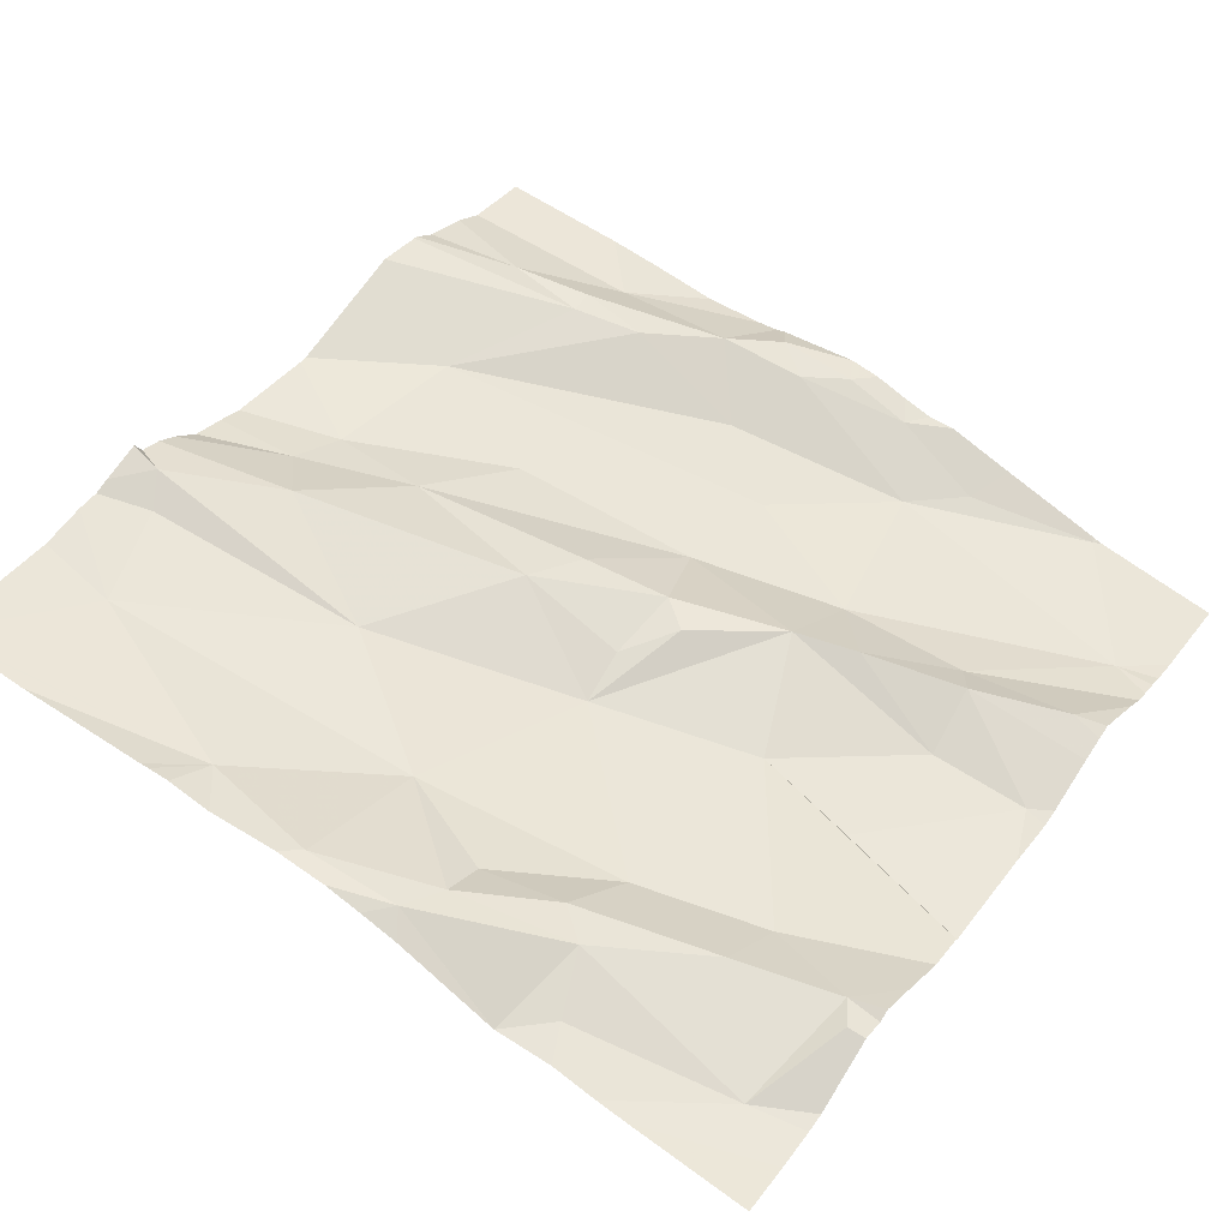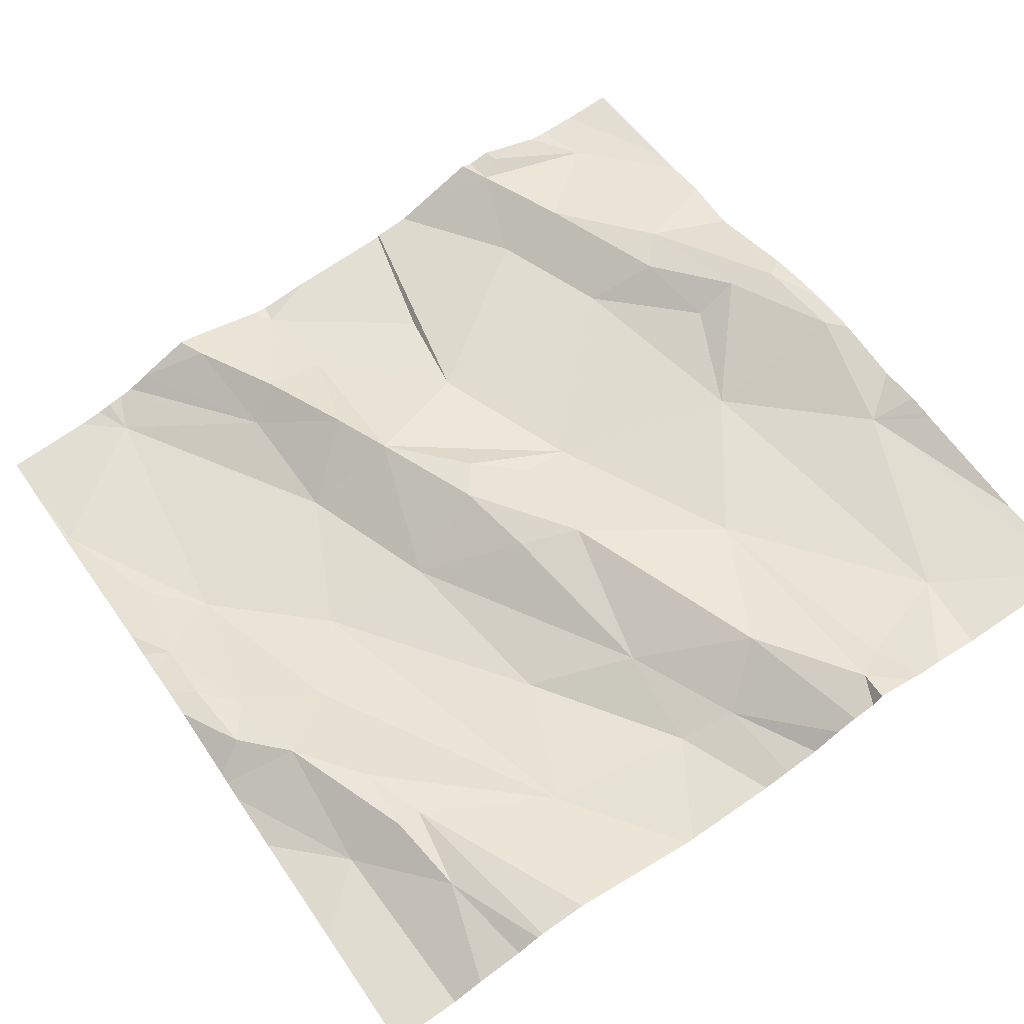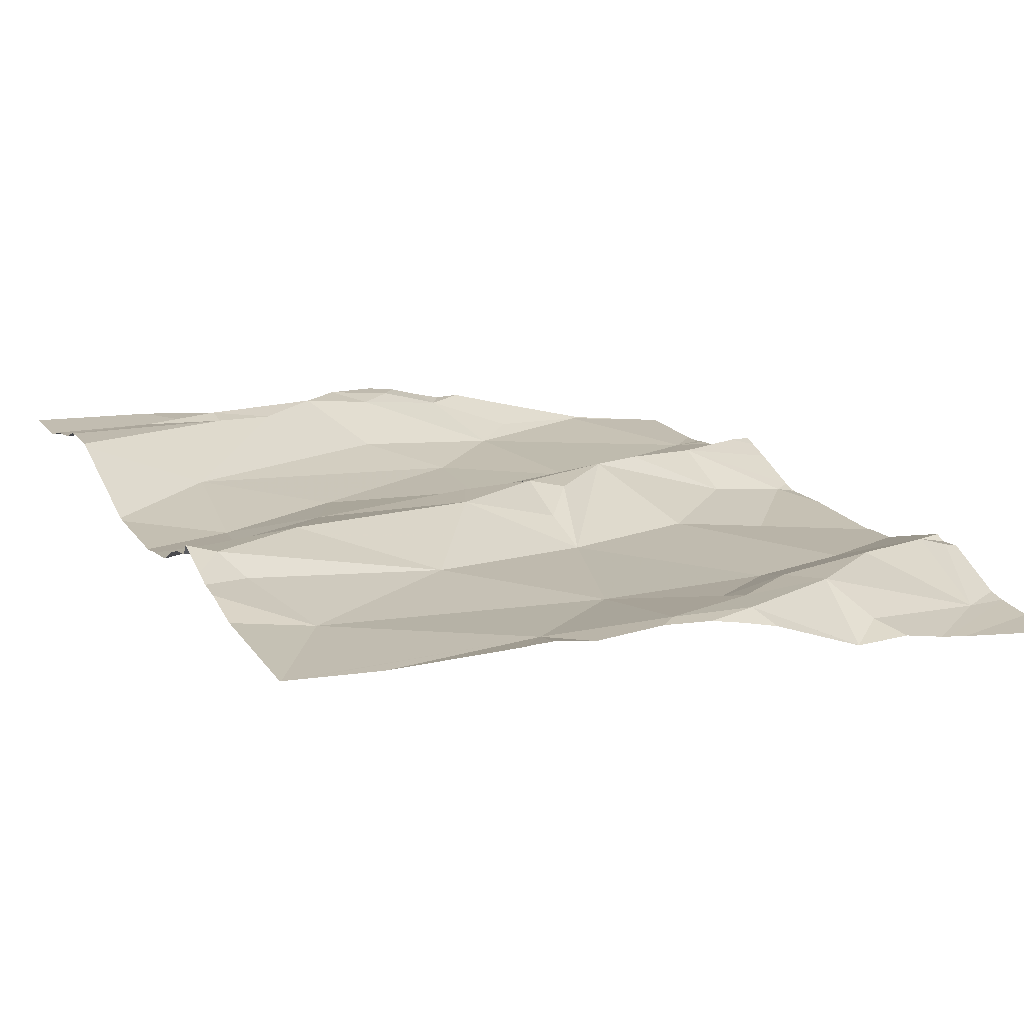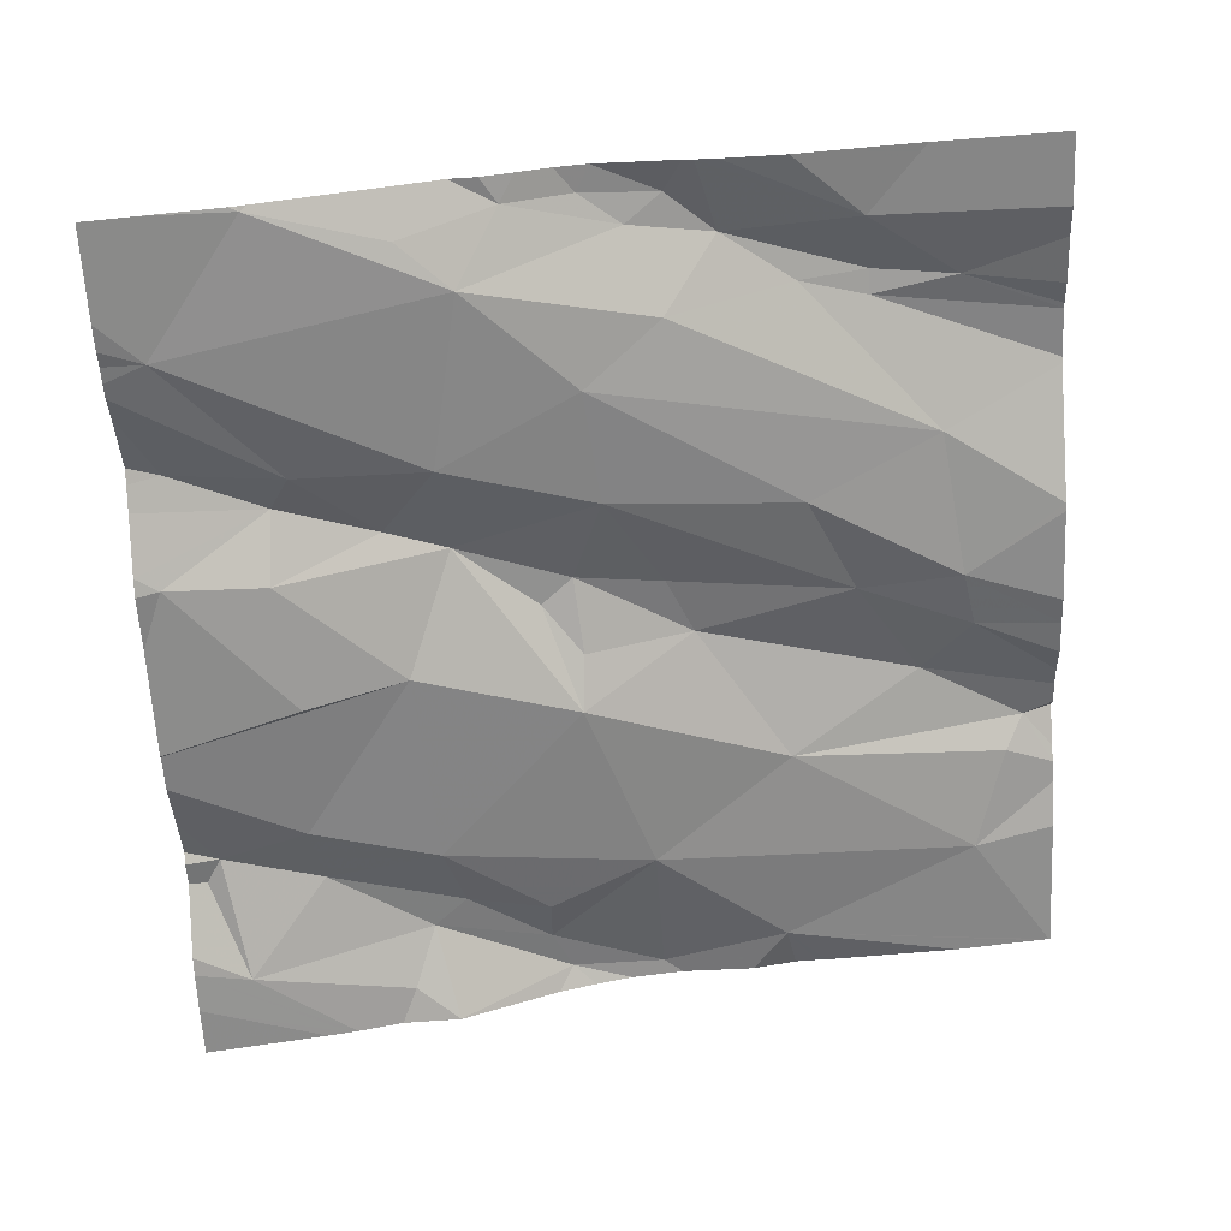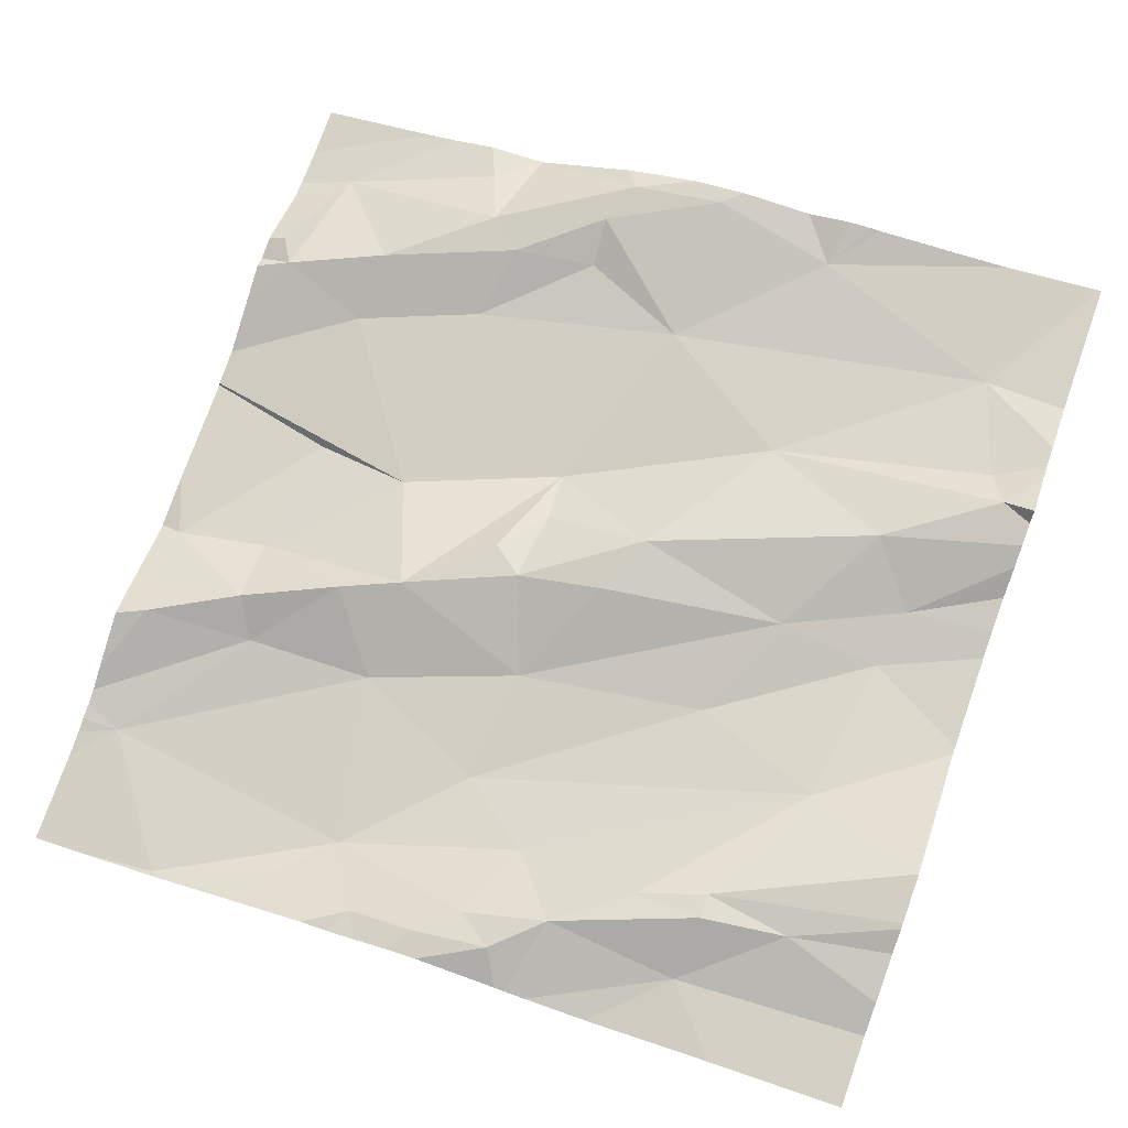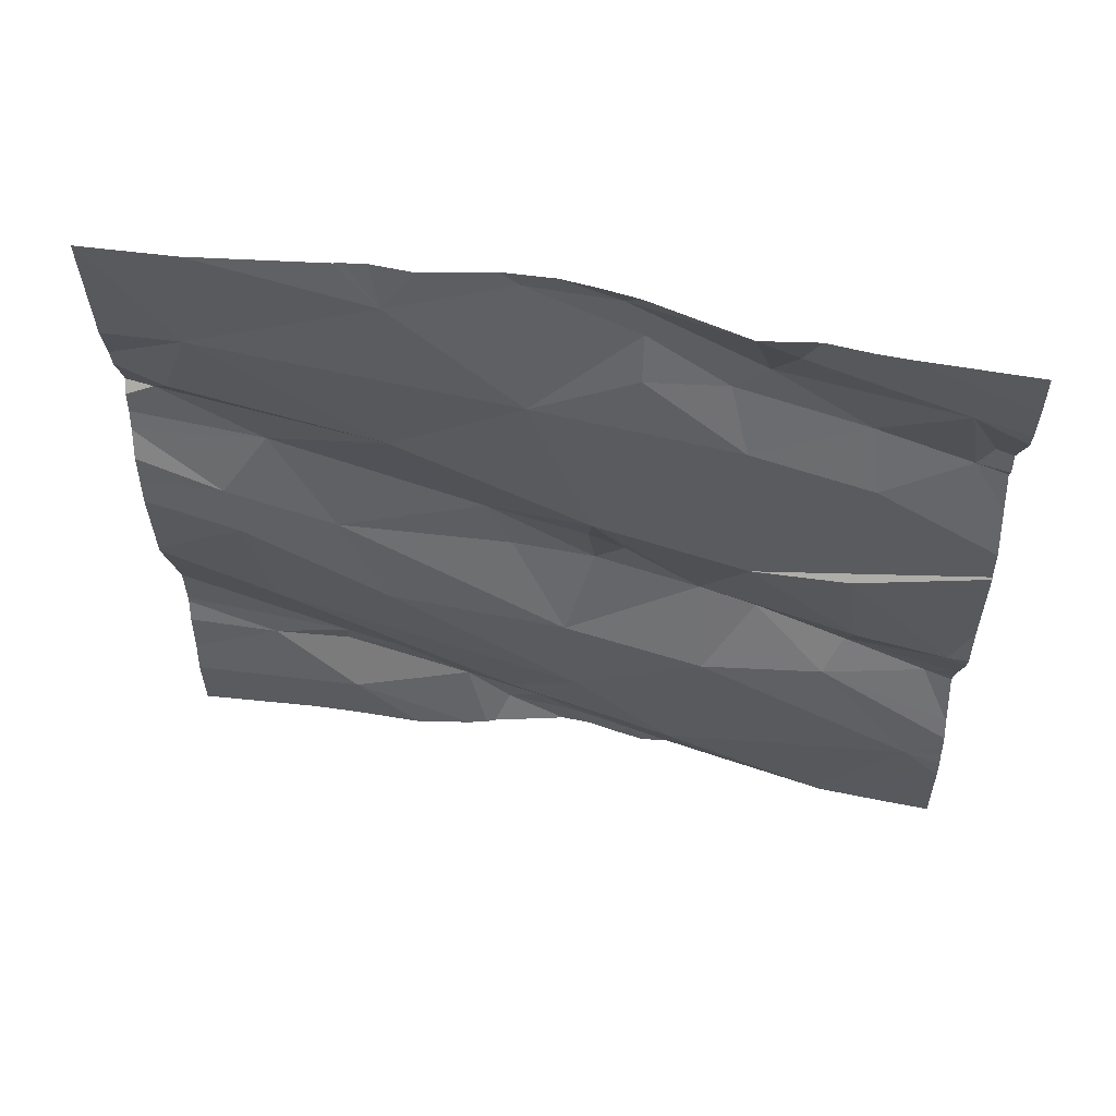
<metadata>
{"format":"obj","ext":"obj","renderer":"f3d","projection":"perspective","resolution":1024,"background":"white","views":[{"elev":48.2,"azim":-145.2,"up":"+Z"},{"elev":65.8,"azim":55.9,"up":"+Z"},{"elev":24.4,"azim":154.3,"up":"+Z"},{"elev":-67.1,"azim":3.0,"up":"+Z"},{"elev":71.5,"azim":19.6,"up":"+Z"},{"elev":-26.6,"azim":-179.3,"up":"+Z"}]}
</metadata>
<code>
v -59.59 280.3 501.4
v -59.56 280.3 501.4
v -59.35 280.6 501.4
v -59.21 280.6 501.5
v -59.58 280.5 501.4
v -59.49 280.4 501.4
v -59.36 280.4 501.5
v -59.43 280.3 501.4
v -59.19 280.4 501.5
v -59.53 281.1 501.5
v -59.37 281 501.5
v -59.17 281.1 501.5
v -59.11 280.9 501.6
v -59.38 281.2 501.5
v -59.13 281 501.5
v -59.47 280.8 501.5
v -59.5 280.7 501.5
v -59.43 280.4 501.5
v -59.53 280.3 501.4
v -59.49 280.3 501.5
v -59.42 281.2 501.5
v -59.29 280.3 501.5
v -59.3 280.8 501.5
v -59.19 280.7 501.5
v -59.23 280.3 501.5
v -59.28 280.3 501.5
v -59.36 280.3 501.4
v -59.17 280.8 501.5
v -59.28 280.4 501.5
v -59.89 280.3 501.3
v -59.23 280.9 501.5
v -59.66 280.3 501.4
v -59.56 280.6 501.4
v -59.47 280.3 501.4
v -59.34 281.2 501.5
v -59.28 280.4 501.5
v -59.37 281.2 501.5
v -59.09 281.2 501.5
v -59.6 280.9 501.4
v -59.75 281.2 501.4
v -59.52 281.2 501.5
v -59.46 280.3 501.4
v -59.97 280.3 501.3
v -59.63 280.3 501.4
v -59.89 281 501.4
v -59.76 281 501.4
v -59.65 281.2 501.5
v -59.65 281.1 501.5
v -59.63 280.7 501.5
v -59.59 280.8 501.4
v -59.72 280.7 501.4
v -59.73 280.6 501.4
v -59.6 280.7 501.5
v -59.57 280.3 501.4
v -59.65 280.3 501.4
v -59.69 280.4 501.4
v -59.63 281.2 501.5
v -59.08 280.7 501.5
v -59.97 281.1 501.4
v -59.08 281.1 501.5
v -59.08 280.5 501.5
v -59.08 280.9 501.5
v -60.01 281 501.4
v -60 281 501.4
v -59.08 280.5 501.5
v -59.08 280.4 501.5
v -59.08 280.7 501.5
v -59.08 280.4 501.5
v -59.88 280.3 501.3
v -59.08 280.4 501.5
v -60 280.6 501.4
v -59.08 280.9 501.5
v -59.9 280.6 501.4
v -59.99 280.4 501.3
v -59.5 281.2 501.5
v -59.6 281.2 501.5
v -59.56 281.2 501.5
v -59.75 280.3 501.4
v -59.08 281 501.6
v -59.75 281.2 501.4
v -59.87 280.6 501.4
v -60.01 280.7 501.4
v -59.79 280.6 501.4
v -59.9 280.7 501.4
v -59.88 280.8 501.4
v -59.77 280.8 501.4
v -59.08 280.5 501.5
v -59.8 281.2 501.4
v -59.75 281.2 501.4
v -59.78 281.1 501.5
v -59.9 281 501.4
v -59.74 281.1 501.5
v -60.03 281 501.4
v -60.03 281 501.4
v -60.03 280.9 501.4
v -60.03 280.9 501.4
v -60.03 281.1 501.4
v -60.03 281.2 501.4
v -60.03 281.1 501.4
v -60.03 280.7 501.4
v -60.03 280.7 501.3
v -60.03 281 501.4
v -60.03 281 501.4
v -60.03 280.7 501.3
v -60.03 280.6 501.4
v -60.03 280.6 501.4
v -60.03 280.5 501.4
v -60.03 280.4 501.3
v -59.08 281.2 501.6
v -60.03 280.4 501.3
v -60.03 280.4 501.3
v -59.35 281.2 501.5
v -60.03 280.5 501.3
v -60.03 280.4 501.3
v -59.87 281.2 501.4
v -60.03 280.5 501.3
v -60.03 280.9 501.4
v -59.08 281 501.6
v -59.08 281 501.6
v -59.08 280.9 501.6
v -59.08 280.9 501.6
v -59.08 280.8 501.5
v -59.08 280.8 501.5
v -59.08 280.9 501.6
v -59.19 281.2 501.5
v -59.08 280.5 501.5
v -59.89 280.3 501.3
v -59.69 280.3 501.4
v -59.77 280.3 501.4
v -59.88 280.3 501.3
v -59.89 280.3 501.3
v -59.09 280.3 501.5
v -60.03 280.3 501.3
v -59.08 280.3 501.5
v -59.82 281.2 501.4
v -59.75 281.2 501.4
v -59.64 281.2 501.5
v -59.08 281.2 501.6
v -59.88 281.2 501.4
v -59.9 281.2 501.4
v -60.03 281.2 501.4
f 6 18 7
f 23 24 28
f 131 69 127
f 3 4 24
f 4 3 5
f 5 6 4
f 6 7 4
f 36 4 7
f 16 17 23
f 66 22 68
f 130 69 131
f 11 12 10
f 10 39 11
f 10 12 14
f 13 15 11
f 31 13 11
f 14 41 10
f 12 11 15
f 53 17 16
f 19 18 6
f 18 19 20
f 3 23 33
f 22 18 42
f 42 20 34
f 9 29 22
f 16 23 31
f 136 89 40
f 24 4 67
f 129 78 69
f 79 15 118
f 128 55 78
f 31 28 72
f 22 29 18
f 122 24 123
f 135 88 89
f 13 31 121
f 118 13 119
f 23 17 33
f 23 28 31
f 14 12 109
f 3 24 23
f 29 36 7
f 76 57 77
f 11 39 16
f 77 57 75
f 18 29 7
f 41 14 21
f 11 16 31
f 61 9 126
f 29 9 36
f 65 36 87
f 127 69 30
f 80 89 57
f 33 5 3
f 5 56 6
f 56 78 55
f 56 52 74
f 30 69 43
f 89 90 57
f 85 86 95
f 98 97 139
f 46 92 45
f 92 48 47
f 45 91 46
f 2 54 1
f 64 45 59
f 10 48 46
f 41 47 10
f 47 48 10
f 39 49 50
f 53 50 49
f 52 33 51
f 33 53 51
f 5 33 52
f 16 50 53
f 1 55 44
f 19 6 56
f 20 19 54
f 41 57 47
f 53 49 51
f 57 41 75
f 33 17 53
f 40 89 80
f 122 28 24
f 43 69 108
f 102 63 103
f 73 82 104
f 121 31 72
f 63 59 99
f 120 13 124
f 69 74 108
f 32 55 128
f 119 13 120
f 71 73 105
f 118 15 13
f 55 54 19
f 56 55 19
f 38 14 109
f 115 59 88
f 129 69 130
f 69 78 56
f 10 46 39
f 46 86 39
f 81 71 113
f 114 81 116
f 44 55 32
f 51 83 52
f 83 81 52
f 73 81 83
f 128 78 129
f 73 83 84
f 73 71 81
f 84 82 73
f 91 64 94
f 52 81 74
f 86 85 84
f 84 51 86
f 5 52 56
f 59 90 88
f 82 84 85
f 82 85 96
f 75 41 21
f 115 88 135
f 89 88 90
f 39 50 16
f 80 57 137
f 91 45 64
f 74 69 56
f 90 92 47
f 46 48 92
f 91 86 46
f 39 86 51
f 83 51 84
f 90 45 92
f 95 91 117
f 63 64 59
f 51 49 39
f 135 89 136
f 45 90 59
f 47 57 90
f 109 60 138
f 93 64 102
f 94 64 93
f 1 54 55
f 58 24 67
f 95 86 91
f 96 85 95
f 97 59 115
f 87 36 61
f 61 36 9
f 99 59 97
f 2 20 54
f 62 28 122
f 112 14 35
f 100 82 96
f 101 82 100
f 26 22 27
f 102 64 63
f 72 28 62
f 35 14 125
f 103 63 99
f 70 9 66
f 104 82 101
f 105 73 104
f 68 22 25
f 25 22 26
f 106 71 105
f 107 71 106
f 66 9 22
f 108 74 111
f 43 108 133
f 65 4 36
f 110 74 114
f 111 74 110
f 27 22 8
f 21 14 37
f 67 4 65
f 113 71 107
f 79 12 15
f 34 20 2
f 114 74 81
f 37 14 112
f 116 81 113
f 117 91 94
f 60 12 79
f 123 24 58
f 124 13 121
f 8 22 42
f 42 18 20
f 125 14 38
f 126 9 70
f 132 68 25
f 109 12 60
f 134 68 132
f 137 57 76
f 139 97 115
f 140 98 139
f 141 98 140

</code>
